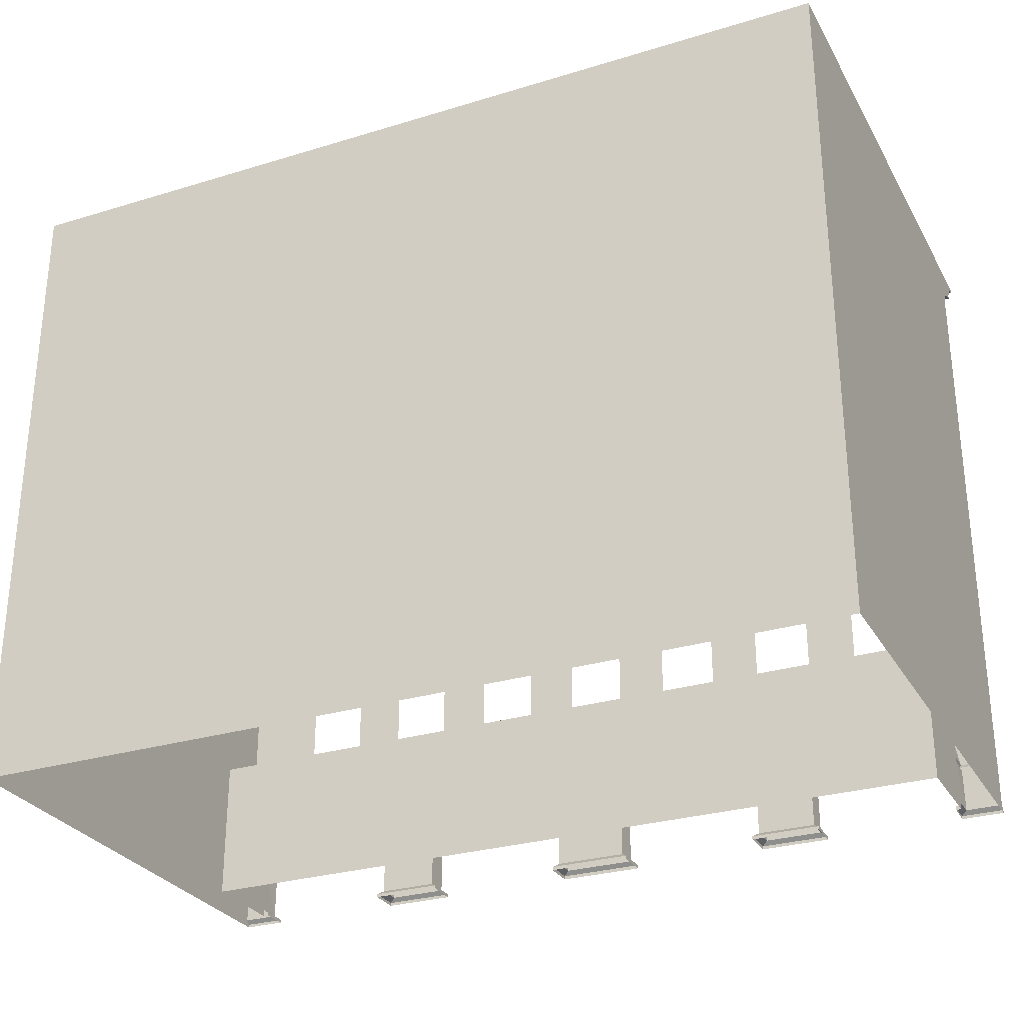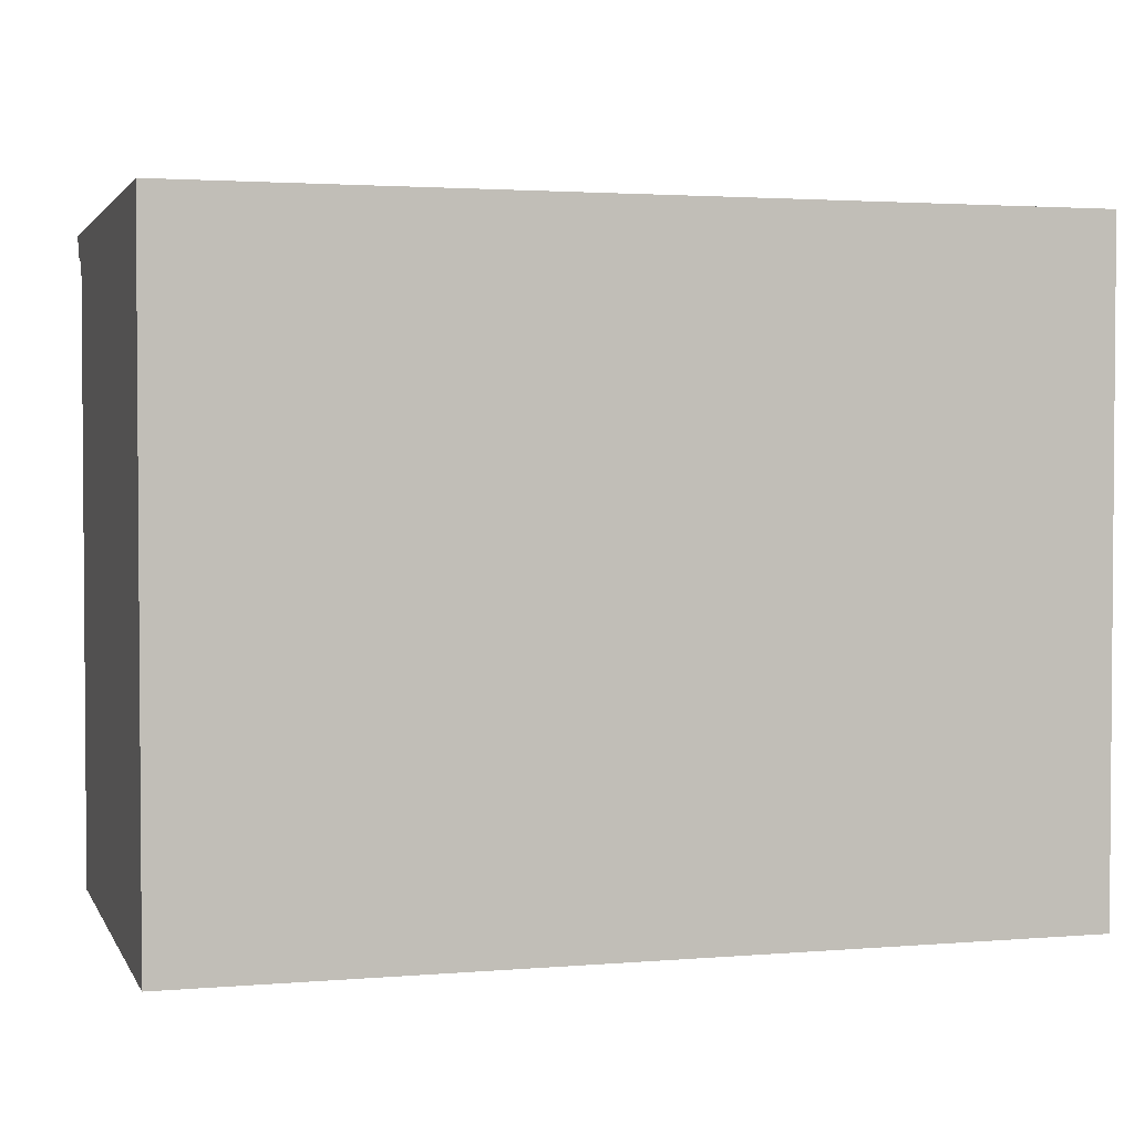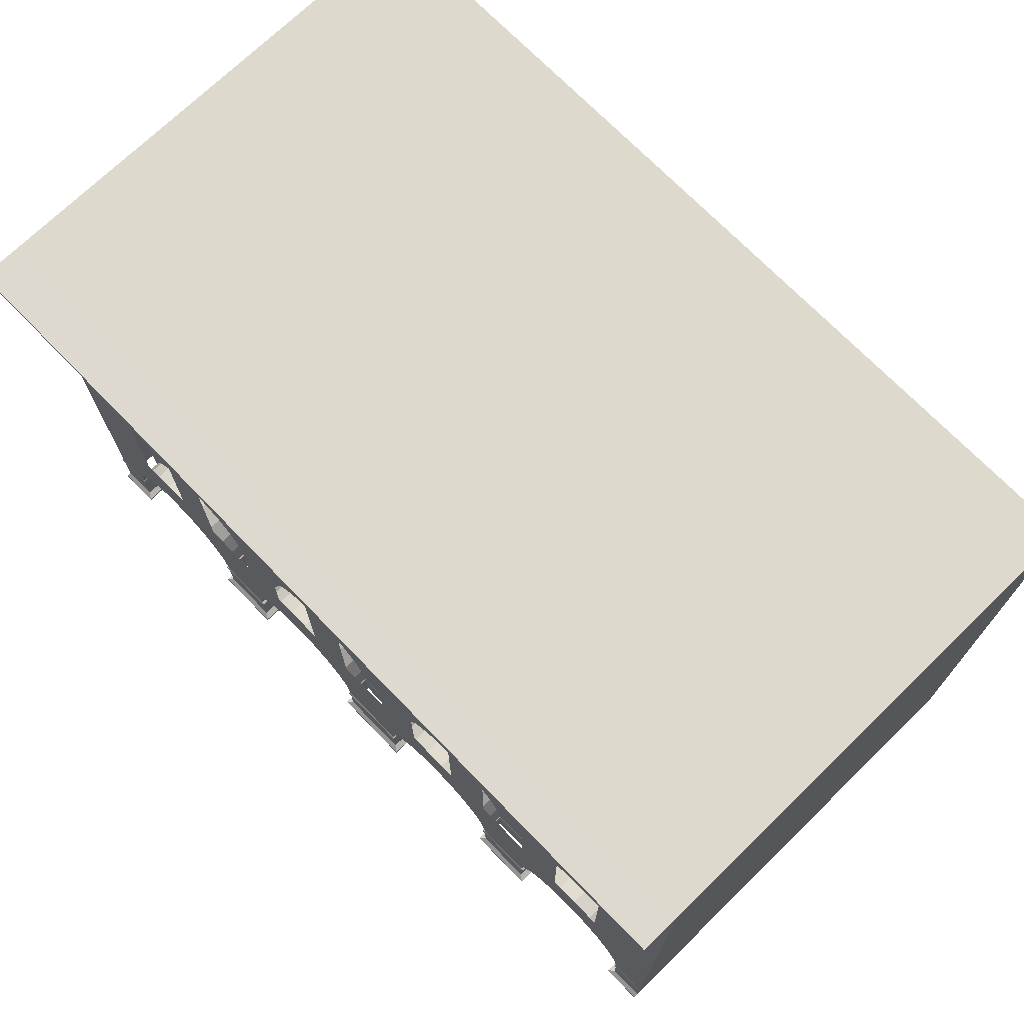
<metadata>
{"format":"obj","ext":"obj","renderer":"f3d","projection":"perspective","resolution":1024,"background":"white","views":[{"elev":-28.8,"azim":-155.5,"up":"+Y"},{"elev":2.5,"azim":163.8,"up":"+Y"},{"elev":72.0,"azim":45.8,"up":"+Y"}]}
</metadata>
<code>
o H2_Cube.007
v 7.069 0 -4
v 7.069 0 4.063
v 7.069 10.62 -4
v 7.069 9.949 3.994
v 7.069 10.34 4.392
v 7.069 10.62 3.994
v 7.069 10.25 4.378
v 7.069 10.55 4.654
v 4.422 2.321 3.994
v 7.069 10.46 4.485
v 4.422 10.34 4.392
v 4.422 10.55 4.654
v 4.422 10.25 4.378
v 4.422 9.949 3.994
v 6.447 2.321 3.994
v 4.422 10.46 4.485
v 4.422 5.913 3.994
v 4.011 5.129 3.994
v 4.011 3.13 3.994
v 4.011 8.646 3.994
v 4.011 6.643 3.994
v 4.83 6.643 3.994
v 4.83 8.646 3.994
v 5.811 8.646 3.994
v 5.811 6.643 3.994
v 5.805 5.129 3.994
v 4.83 5.129 3.994
v 5.805 3.13 3.994
v 4.83 3.13 3.994
v 6.447 9.949 3.994
v 6.447 5.913 3.994
v 6.447 10.55 4.654
v 6.447 10.34 4.392
v 6.447 10.25 4.378
v 6.447 10.46 4.485
v 6.486 -0 4.063
v 7.069 10.63 4.653
v 4.422 10.63 4.653
v 6.447 10.63 4.653
v 6.485 2.323 2.134
v 2.651 10.34 4.392
v 2.651 10.46 4.485
v 2.651 5.913 3.994
v 2.651 10.55 4.654
v 2.651 10.25 4.378
v 2.651 9.949 3.994
v 0.8834 2.321 3.994
v 3.06 5.129 3.994
v 3.06 3.13 3.994
v 3.06 8.646 3.994
v 3.06 6.643 3.994
v 2.651 2.321 3.994
v 2.651 10.63 4.653
v 6.485 -0 2.134
v 2.241 3.13 3.994
v 2.241 6.643 3.994
v 2.241 5.129 3.994
v 2.241 8.646 3.994
v 0.8834 10.34 4.392
v 0.8834 10.46 4.485
v 0.8834 5.913 3.994
v 0.8834 10.55 4.654
v 0.8834 10.25 4.378
v 0.8834 9.949 3.994
v 1.294 3.13 3.994
v 1.294 6.643 3.994
v 0.8834 10.63 4.653
v 1.294 5.129 3.994
v 1.294 8.646 3.994
v 4.424 0.002206 2.134
v 0.4727 3.13 3.994
v 0.4727 6.643 3.994
v 0.4727 5.129 3.994
v 0.4727 8.646 3.994
v 7.069 10.23 4.272
v 4.422 10.23 4.273
v 6.447 10.23 4.273
v 2.651 10.23 4.273
v 0.8834 10.23 4.273
v 7.069 10.14 4.098
v 4.422 10.14 4.101
v 6.447 10.14 4.101
v 2.651 10.14 4.101
v 0.8834 10.14 4.101
v 7.069 10.41 4.483
v 4.422 10.41 4.483
v 6.447 10.41 4.483
v 2.651 10.41 4.483
v 0.8834 10.41 4.483
v 7.069 10.52 4.523
v 4.422 10.52 4.523
v 6.447 10.52 4.523
v 2.651 10.52 4.523
v 0.8834 10.52 4.523
v 4.424 2.323 2.134
v 2.652 0.002206 2.134
v 2.652 2.323 2.134
v 0.8847 0.002206 2.134
v 0.8847 2.323 2.134
v 7.069 0 4.063
v 3.053 2.321 3.609
v 4.009 2.321 3.994
v 6.485 -0 3.615
v 4.423 2.321 3.61
v 6.485 2.321 3.61
v 3.059 2.321 3.994
v 2.651 2.321 3.609
v 0.8837 2.321 3.607
v 0.5899 2.321 3.606
v 4.016 2.321 3.61
v 0.5899 2.321 3.994
v 2.956 0.000238 3.536
v 4.105 -0.00029 4.063
v 4.113 0.000354 3.536
v 2.963 -0.00029 4.063
v 5.239 2.126 3.613
v 5.239 2.126 3.994
v 5.616 2.067 3.613
v 5.616 2.067 3.994
v 5.957 1.893 3.613
v 5.957 1.893 3.994
v 6.227 1.623 3.613
v 6.227 1.623 3.994
v 6.4 1.283 3.613
v 6.485 0.9058 3.613
v 6.468 0.9058 3.994
v 4.016 0.893 3.608
v 4.009 0.8924 3.994
v 4.078 1.283 3.613
v 4.078 1.283 3.994
v 4.252 1.623 3.613
v 4.252 1.623 3.994
v 4.522 1.893 3.613
v 4.522 1.893 3.994
v 4.862 2.067 3.613
v 4.862 2.067 3.994
v 1.822 2.126 3.613
v 1.822 2.126 3.994
v 2.199 2.067 3.613
v 2.199 2.067 3.994
v 2.539 1.893 3.613
v 2.539 1.893 3.994
v 2.809 1.623 3.613
v 2.809 1.623 3.994
v 2.982 1.283 3.613
v 2.982 1.283 3.994
v 3.053 0.8929 3.607
v 3.059 0.8924 3.994
v 0.59 0.8838 3.604
v 0.59 0.8833 3.994
v 0.6607 1.283 3.613
v 0.6607 1.283 3.994
v 0.8341 1.623 3.613
v 0.8341 1.623 3.994
v 1.104 1.893 3.613
v 1.104 1.893 3.994
v 1.444 2.067 3.613
v 1.444 2.067 3.994
v 6.4 1.283 3.994
v 7.069 0.9042 3.994
v 6.485 0.8958 2.134
v 7.069 0.7987 3.994
v 6.485 0.7945 2.134
v 6.477 0.7995 3.994
v 6.485 0.7995 3.614
v 4.009 0.7926 3.994
v 4.016 0.7933 3.607
v 3.059 0.7926 3.994
v 3.053 0.7932 3.606
v 0.59 0.7886 3.604
v 0.59 0.7881 3.994
v 4.009 0.1167 3.994
v 4.016 0.1173 3.607
v 3.059 0.1167 3.994
v 3.053 0.1172 3.606
v 0.59 0.1221 3.603
v 0.59 0.1216 3.994
v 7.069 0.1136 3.994
v 6.485 0.1131 2.134
v 6.485 0.1137 3.994
v 6.485 0.1137 3.615
v 0.6874 0.000175 3.536
v 0.6873 -0.00029 4.063
v 0.6873 0.05766 3.536
v 0.6873 0.05719 4.063
v 4.105 0.05222 4.063
v 4.113 0.05287 3.536
v 2.963 0.05222 4.063
v 2.956 0.05275 3.536
v 6.388 -0 4.063
v 6.399 -0 3.615
v 7.069 0.04912 4.063
v 6.386 0.04921 4.063
v 6.399 0.04922 3.615
v 4.064 0.8639 3.589
v 4.057 0.8636 4.013
v 3.005 0.8638 3.588
v 3.011 0.8636 4.013
v 4.057 0.8219 4.013
v 4.064 0.8221 3.588
v 3.011 0.8219 4.013
v 3.005 0.8221 3.587
v 0.6195 0.8603 3.585
v 0.6195 0.8601 4.013
v 0.6195 0.8204 3.584
v 0.6195 0.8203 4.013
v 6.466 0.8688 3.613
v 6.448 0.8688 4.006
v 7.069 0.8682 4.006
v 7.069 0.8241 4.006
v 6.457 0.8244 4.006
v 6.466 0.8244 3.614
v -7.069 0 -4
v -7.069 0 4.063
v -7.069 10.62 -4
v -7.069 9.949 3.994
v -7.069 10.34 4.392
v -7.069 10.62 3.994
v -7.069 10.25 4.378
v -7.069 10.55 4.654
v -4.422 2.321 3.994
v -7.069 10.46 4.485
v -4.422 10.34 4.392
v -4.422 10.55 4.654
v -4.422 10.25 4.378
v -4.422 9.949 3.994
v -6.447 2.321 3.994
v -4.422 10.46 4.485
v -4.422 5.913 3.994
v -4.011 5.129 3.994
v -4.011 3.13 3.994
v -4.011 8.646 3.994
v -4.011 6.643 3.994
v -4.83 6.643 3.994
v -4.83 8.646 3.994
v -5.811 8.646 3.994
v -5.811 6.643 3.994
v -5.805 5.129 3.994
v -4.83 5.129 3.994
v -5.805 3.13 3.994
v -4.83 3.13 3.994
v -6.447 9.949 3.994
v -6.447 5.913 3.994
v -6.447 10.55 4.654
v -6.447 10.34 4.392
v -6.447 10.25 4.378
v -6.447 10.46 4.485
v -6.486 -0 4.063
v -7.069 10.63 4.653
v -4.422 10.63 4.653
v -6.447 10.63 4.653
v 0 2.323 2.134
v 0 0.002206 2.134
v -6.485 2.323 2.134
v -2.651 10.34 4.392
v -2.651 10.46 4.485
v -2.651 5.913 3.994
v -2.651 10.55 4.654
v -2.651 10.25 4.378
v -2.651 9.949 3.994
v -0.8834 2.321 3.994
v -3.06 5.129 3.994
v -3.06 3.13 3.994
v -3.06 8.646 3.994
v -3.06 6.643 3.994
v -2.651 2.321 3.994
v -2.651 10.63 4.653
v -6.485 -0 2.134
v -2.241 3.13 3.994
v -2.241 6.643 3.994
v -2.241 5.129 3.994
v -2.241 8.646 3.994
v -0.8834 10.34 4.392
v -0.8834 10.46 4.485
v -0.8834 5.913 3.994
v -0.8834 10.55 4.654
v -0.8834 10.25 4.378
v -0.8834 9.949 3.994
v -1.294 3.13 3.994
v -1.294 6.643 3.994
v -0.8834 10.63 4.653
v -1.294 5.129 3.994
v -1.294 8.646 3.994
v -4.424 0.002206 2.134
v -0.4727 3.13 3.994
v -0.4727 6.643 3.994
v -0.4727 5.129 3.994
v -0.4727 8.646 3.994
v -7.069 10.23 4.272
v -4.422 10.23 4.273
v -6.447 10.23 4.273
v -2.651 10.23 4.273
v -0.8834 10.23 4.273
v -7.069 10.14 4.098
v -4.422 10.14 4.101
v -6.447 10.14 4.101
v -2.651 10.14 4.101
v -0.8834 10.14 4.101
v -7.069 10.41 4.483
v -4.422 10.41 4.483
v -6.447 10.41 4.483
v -2.651 10.41 4.483
v -0.8834 10.41 4.483
v -7.069 10.52 4.523
v -4.422 10.52 4.523
v -6.447 10.52 4.523
v -2.651 10.52 4.523
v -0.8834 10.52 4.523
v -4.424 2.323 2.134
v -2.652 0.002206 2.134
v -2.652 2.323 2.134
v -0.8847 0.002206 2.134
v -0.8847 2.323 2.134
v -7.069 0 4.063
v -3.053 2.321 3.609
v -4.009 2.321 3.994
v -6.485 -0 3.615
v -4.423 2.321 3.61
v -6.485 2.321 3.61
v -3.059 2.321 3.994
v -2.651 2.321 3.609
v 0 2.321 3.606
v -0.8837 2.321 3.607
v -0.5899 2.321 3.606
v -4.016 2.321 3.61
v -0.5899 2.321 3.994
v -2.956 0.000238 3.536
v -4.105 -0.00029 4.063
v -4.113 0.000354 3.536
v -2.963 -0.00029 4.063
v -5.239 2.126 3.613
v -5.239 2.126 3.994
v -5.616 2.067 3.613
v -5.616 2.067 3.994
v -5.957 1.893 3.613
v -5.957 1.893 3.994
v -6.227 1.623 3.613
v -6.227 1.623 3.994
v -6.4 1.283 3.613
v -6.485 0.9058 3.613
v -6.468 0.9058 3.994
v -4.016 0.893 3.608
v -4.009 0.8924 3.994
v -4.078 1.283 3.613
v -4.078 1.283 3.994
v -4.252 1.623 3.613
v -4.252 1.623 3.994
v -4.522 1.893 3.613
v -4.522 1.893 3.994
v -4.862 2.067 3.613
v -4.862 2.067 3.994
v -1.822 2.126 3.613
v -1.822 2.126 3.994
v -2.199 2.067 3.613
v -2.199 2.067 3.994
v -2.539 1.893 3.613
v -2.539 1.893 3.994
v -2.809 1.623 3.613
v -2.809 1.623 3.994
v -2.982 1.283 3.613
v -2.982 1.283 3.994
v -3.053 0.8929 3.607
v -3.059 0.8924 3.994
v -0.59 0.8838 3.604
v -0.59 0.8833 3.994
v -0.6607 1.283 3.613
v -0.6607 1.283 3.994
v -0.8341 1.623 3.613
v -0.8341 1.623 3.994
v -1.104 1.893 3.613
v -1.104 1.893 3.994
v -1.444 2.067 3.613
v -1.444 2.067 3.994
v 0 0.8838 3.604
v -6.4 1.283 3.994
v -7.069 0.9042 3.994
v -6.485 0.8958 2.134
v -7.069 0.7987 3.994
v -6.485 0.7945 2.134
v -6.477 0.7995 3.994
v -6.485 0.7995 3.614
v -4.009 0.7926 3.994
v -4.016 0.7933 3.607
v -3.059 0.7926 3.994
v -3.053 0.7932 3.606
v 0 0.7886 3.603
v -0.59 0.7886 3.604
v -0.59 0.7881 3.994
v -4.009 0.1167 3.994
v -4.016 0.1173 3.607
v -3.059 0.1167 3.994
v -3.053 0.1172 3.606
v 0 0.1221 3.603
v -0.59 0.1221 3.603
v -0.59 0.1216 3.994
v -7.069 0.1136 3.994
v -6.485 0.1131 2.134
v -6.485 0.1137 3.994
v -6.485 0.1137 3.615
v 0 0.000175 3.536
v -0.6874 0.000175 3.536
v -0.6873 -0.00029 4.063
v 0 0.05766 3.536
v -0.6873 0.05766 3.536
v -0.6873 0.05719 4.063
v -4.105 0.05222 4.063
v -4.113 0.05287 3.536
v -2.963 0.05222 4.063
v -2.956 0.05275 3.536
v -6.388 -0 4.063
v -6.399 -0 3.615
v -7.069 0.04912 4.063
v -6.386 0.04921 4.063
v -6.399 0.04922 3.615
v -4.064 0.8639 3.589
v -4.057 0.8636 4.013
v -3.005 0.8638 3.588
v -3.011 0.8636 4.013
v -4.057 0.8219 4.013
v -4.064 0.8221 3.588
v -3.011 0.8219 4.013
v -3.005 0.8221 3.587
v -0.6195 0.8603 3.585
v -0.6195 0.8601 4.013
v 0 0.8603 3.584
v 0 0.8204 3.584
v -0.6195 0.8204 3.584
v -0.6195 0.8203 4.013
v -6.466 0.8688 3.613
v -6.448 0.8688 4.006
v -7.069 0.8682 4.006
v -7.069 0.8241 4.006
v -6.457 0.8244 4.006
v -6.466 0.8244 3.614
v -7.069 0.7987 -4
v 7.069 0.9042 -4
v -7.069 0.9042 -4
v 7.069 0.7987 -4
f 110 101 97 95
f 78 76 13 45
f 44 12 38 53
f 30 14 23 24
f 43 17 21 51
f 17 14 20 21
f 14 17 22 23
f 17 31 25 22
f 31 17 27 26
f 76 77 34 13
f 87 35 16 86
f 92 32 12 91
f 34 33 11 13
f 12 32 39 38
f 110 131 129
f 31 30 24 25
f 15 28 29 9
f 77 75 7 34
f 7 5 33 34
f 90 8 32 92
f 85 10 35 87
f 109 322 252 99
f 9 17 18 19
f 139 137 107 101
f 31 26 28 15
f 155 153 109
f 17 9 29 27
f 61 47 65 68
f 96 70 95 97
f 13 11 41 45
f 91 12 44 93
f 86 16 42 88
f 17 43 48 18
f 14 46 50 20
f 43 61 68 57
f 79 78 45 63
f 62 44 53 67
f 61 43 56 66
f 82 80 75 77
f 88 42 60 89
f 73 71 47 61
f 253 98 99 252
f 64 61 66 69
f 74 72 61 64
f 46 43 51 50
f 45 41 59 63
f 98 96 97 99
f 46 64 69 58
f 93 44 62 94
f 58 56 43 46
f 83 81 76 78
f 81 82 77 76
f 84 83 78 79
f 6 10 85
f 46 14 81 83
f 14 30 82 81
f 64 46 83 84
f 64 84 298 278
f 4 6 80
f 33 87 86 11
f 5 85 87 33
f 11 86 88 41
f 41 88 89 59
f 35 92 91 16
f 10 90 92 35
f 16 91 93 42
f 42 93 94 60
f 139 101 141
f 111 47 71
f 80 6 75
f 6 90 10
f 157 155 109
f 165 164 211 212
f 6 85 5
f 141 101 143
f 108 109 99
f 145 143 101
f 102 9 19
f 106 102 19 49
f 52 106 49
f 47 52 55 65
f 108 137 157 109
f 104 110 95
f 101 107 97
f 57 55 52 43
f 107 108 99 97
f 43 52 49 48
f 176 177 185 184
f 173 172 186 187
f 175 173 187 189
f 174 175 189 188
f 101 147 145
f 172 174 188 186
f 116 118 119 117
f 118 120 121 119
f 120 122 123 121
f 122 124 159 123
f 124 125 126 159
f 127 129 130 128
f 129 131 132 130
f 131 133 134 132
f 135 116 117 136
f 133 135 136 134
f 137 139 140 138
f 139 141 142 140
f 141 143 144 142
f 143 145 146 144
f 145 147 148 146
f 149 151 152 150
f 151 153 154 152
f 153 155 156 154
f 157 137 138 158
f 155 157 158 156
f 129 127 110
f 193 190 100 192
f 109 151 149
f 153 151 109
f 102 106 148 128
f 322 109 149 374
f 393 176 184 403
f 125 105 40 161
f 137 108 107
f 101 110 127 147
f 131 110 133
f 133 110 135
f 104 116 135 110
f 116 105 118
f 120 118 105
f 122 120 105
f 124 122 105
f 125 124 105
f 134 136 102
f 132 134 102
f 130 132 102
f 128 130 102
f 159 126 15
f 159 15 123
f 121 123 15
f 119 121 15
f 117 119 15
f 15 9 117
f 152 111 150
f 154 111 152
f 156 111 154
f 158 111 156
f 111 158 138 47
f 47 138 52
f 52 138 140 106
f 142 106 140
f 144 106 142
f 146 106 144
f 146 148 106
f 136 117 9 102
f 178 180 193 192
f 161 40 95 70
f 165 125 161 163
f 180 164 165 181
f 164 162 210 211
f 181 165 163 179
f 166 167 200 199
f 167 169 202 200
f 169 168 201 202
f 168 166 199 201
f 171 170 205 206
f 170 386 426 205
f 167 166 172 173
f 169 167 173 175
f 168 169 175 174
f 166 168 174 172
f 170 171 177 176
f 386 170 176 393
f 8 6 37
f 164 180 178 162
f 180 181 194 193
f 103 181 179 54
f 105 104 95 40
f 163 161 70
f 105 116 104
f 54 179 70
f 184 185 183 182
f 403 184 182 400
f 187 186 113 114
f 189 187 114 112
f 188 189 112 115
f 186 188 115 113
f 190 193 194 191
f 181 103 191 194
f 179 163 70
f 195 196 199 200
f 197 195 200 202
f 198 197 202 201
f 196 198 201 199
f 147 127 195 197
f 148 147 197 198
f 127 128 196 195
f 128 148 198 196
f 203 204 206 205
f 425 203 205 426
f 365 424 204 150
f 374 149 203 425
f 149 150 204 203
f 211 208 207 212
f 208 211 210 209
f 125 165 212 207
f 162 160 209 210
f 160 126 208 209
f 126 125 207 208
f 6 8 90
f 75 6 5 7
f 100 178 192
f 36 2 100 190
f 3 6 4
f 31 4 30
f 4 31 15
f 4 15 126 160
f 30 4 80 82
f 32 8 37 39
f 6 38 39
f 6 67 53
f 6 53 38
f 6 39 37
f 325 309 311 315
f 292 259 225 290
f 258 267 250 224
f 242 236 235 226
f 257 265 233 229
f 229 233 232 226
f 226 235 234 229
f 229 234 237 243
f 243 238 239 229
f 290 225 246 291
f 301 300 228 247
f 306 305 224 244
f 246 225 223 245
f 224 250 251 244
f 325 344 346
f 243 237 236 242
f 227 221 241 240
f 291 246 219 289
f 219 246 245 217
f 304 306 244 220
f 299 301 247 222
f 324 313 252 322
f 221 231 230 229
f 354 315 321 352
f 243 227 240 238
f 370 324 368
f 229 239 241 221
f 275 282 279 261
f 310 311 309 284
f 225 259 255 223
f 305 307 258 224
f 300 302 256 228
f 229 230 262 257
f 226 232 264 260
f 257 271 282 275
f 293 277 259 292
f 276 281 267 258
f 275 280 270 257
f 296 291 289 294
f 302 303 274 256
f 287 275 261 285
f 253 252 313 312
f 277 63 59 273
f 308 94 62 276
f 303 89 60 274
f 278 283 280 275
f 288 278 275 286
f 79 63 277 293
f 278 288 74 64
f 260 264 265 257
f 259 277 273 255
f 312 313 311 310
f 260 272 283 278
f 307 308 276 258
f 272 260 257 270
f 297 292 290 295
f 295 290 291 296
f 298 293 292 297
f 84 79 293 298
f 218 299 222
f 260 297 295 226
f 226 295 296 242
f 278 298 297 260
f 273 59 89 303
f 216 294 218
f 245 223 300 301
f 217 245 301 299
f 223 255 302 300
f 255 273 303 302
f 274 60 94 308
f 247 228 305 306
f 222 247 306 304
f 228 256 307 305
f 62 67 281 276
f 256 274 308 307
f 171 206 428 388
f 354 356 315
f 326 285 261
f 294 289 218
f 218 222 304
f 372 324 370
f 381 434 433 380
f 218 217 299
f 356 358 315
f 323 313 324
f 360 315 358
f 316 231 221
f 320 263 231 316
f 266 263 320
f 261 279 269 266
f 323 324 372 352
f 318 309 325
f 315 311 321
f 271 257 266 269
f 321 311 313 323
f 257 262 263 266
f 394 404 405 395
f 390 407 406 389
f 392 409 407 390
f 391 408 409 392
f 315 360 362
f 389 406 408 391
f 331 332 334 333
f 333 334 336 335
f 335 336 338 337
f 337 338 375 339
f 339 375 341 340
f 342 343 345 344
f 344 345 347 346
f 346 347 349 348
f 350 351 332 331
f 348 349 351 350
f 352 353 355 354
f 354 355 357 356
f 356 357 359 358
f 358 359 361 360
f 360 361 363 362
f 364 365 367 366
f 366 367 369 368
f 368 369 371 370
f 372 373 353 352
f 370 371 373 372
f 344 325 342
f 413 412 314 410
f 324 364 366
f 368 324 366
f 316 343 363 320
f 322 374 364 324
f 393 403 404 394
f 340 377 254 319
f 352 321 323
f 395 405 185 177
f 315 362 342 325
f 346 348 325
f 348 350 325
f 318 325 350 331
f 331 333 319
f 335 319 333
f 337 319 335
f 339 319 337
f 340 319 339
f 349 316 351
f 347 316 349
f 345 316 347
f 343 316 345
f 375 227 341
f 375 338 227
f 336 227 338
f 334 227 336
f 332 227 334
f 227 332 221
f 367 365 326
f 369 367 326
f 371 369 326
f 373 371 326
f 326 261 353 373
f 261 266 353
f 266 320 355 353
f 357 355 320
f 359 357 320
f 361 359 320
f 361 320 363
f 351 316 221 332
f 396 412 413 398
f 377 284 309 254
f 381 379 377 340
f 398 399 381 380
f 380 433 432 378
f 399 397 379 381
f 382 419 420 383
f 383 420 422 385
f 385 422 421 384
f 384 421 419 382
f 388 428 427 387
f 387 427 426 386
f 218 281 67 6
f 383 390 389 382
f 385 392 390 383
f 384 391 392 385
f 382 389 391 384
f 387 394 395 388
f 386 393 394 387
f 388 395 177 171
f 220 249 218
f 380 378 396 398
f 314 412 396
f 398 413 414 399
f 317 268 397 399
f 319 254 309 318
f 379 284 377
f 319 318 331
f 268 284 397
f 404 401 402 405
f 403 400 401 404
f 407 329 328 406
f 409 327 329 407
f 408 330 327 409
f 406 328 330 408
f 410 411 414 413
f 399 414 411 317
f 397 284 379
f 415 420 419 416
f 417 422 420 415
f 418 421 422 417
f 416 419 421 418
f 362 417 415 342
f 363 418 417 362
f 342 415 416 343
f 343 416 418 363
f 423 427 428 424
f 425 426 427 423
f 275 287 73 61
f 61 72 286 275
f 374 425 423 364
f 364 423 424 365
f 433 434 429 430
f 430 431 432 433
f 340 429 434 381
f 378 432 431 376
f 376 431 430 341
f 341 430 429 340
f 218 304 220
f 289 219 217 218
f 248 410 314 214
f 215 216 218
f 243 242 216
f 216 227 243
f 216 376 341 227
f 242 296 294 216
f 244 251 249 220
f 218 251 250
f 218 267 281
f 218 250 267
f 435 438 1 213
f 218 249 251
f 218 6 3 215
f 111 71 285 326
f 326 365 150 111
f 424 428 206 204
f 405 402 183 185
f 437 436 438 435
f 215 3 436 437
f 3 4 160 436
f 438 436 160 162
f 1 438 162 178 100
f 216 215 437 376
f 435 378 376 437
f 213 314 396 378 435

</code>
